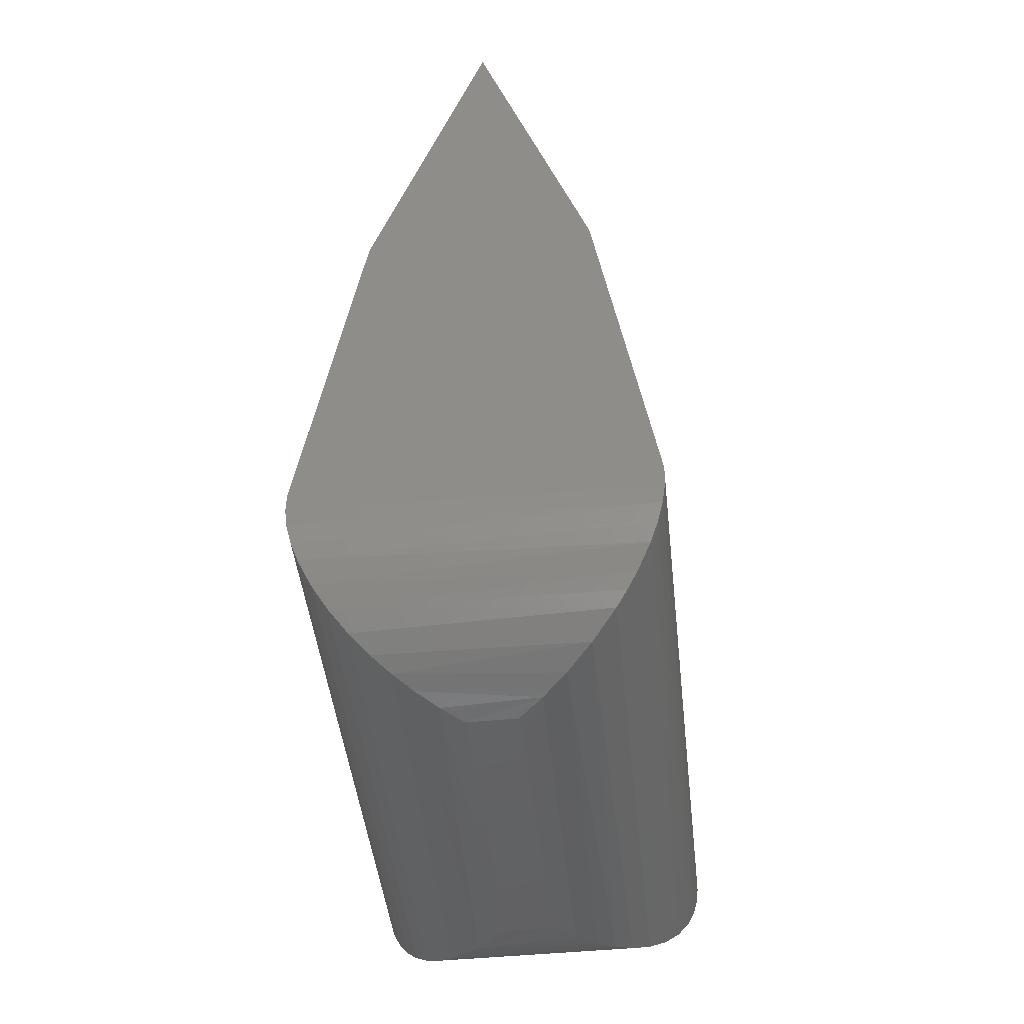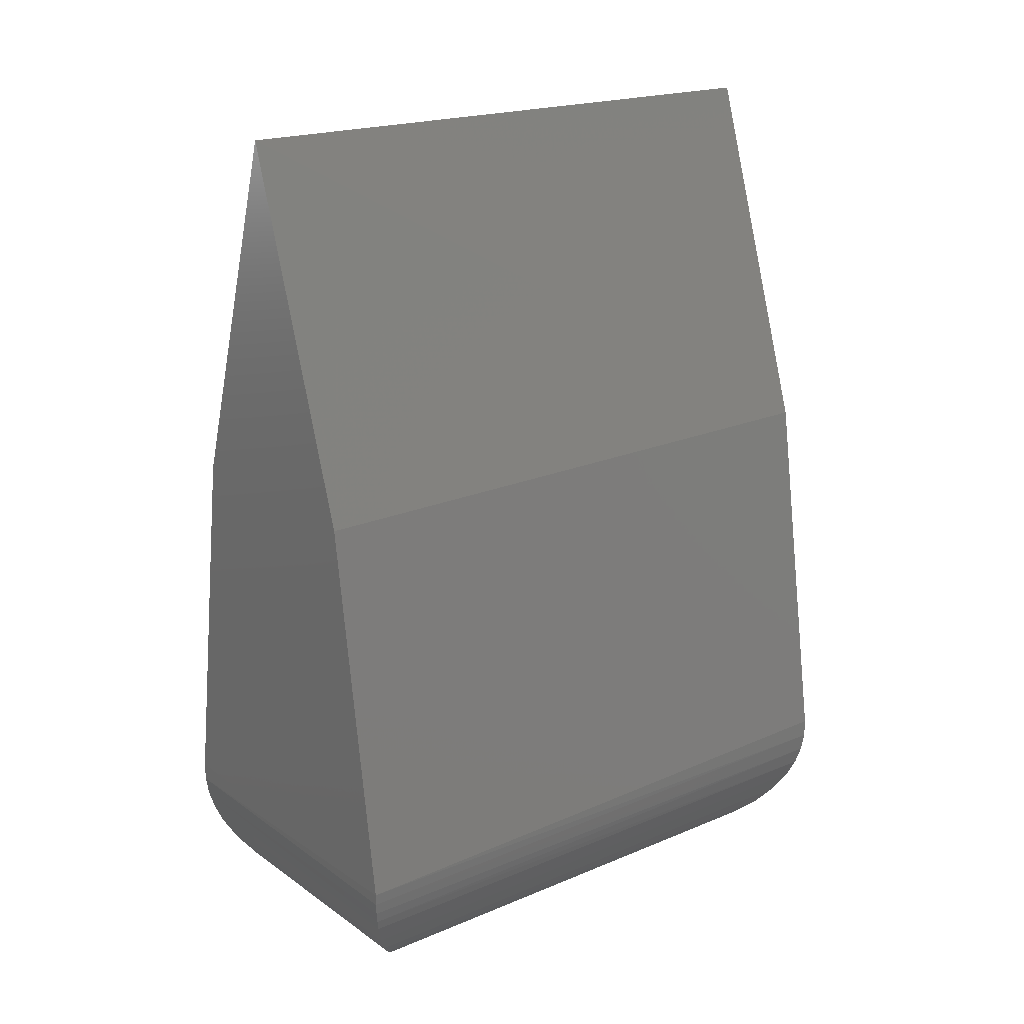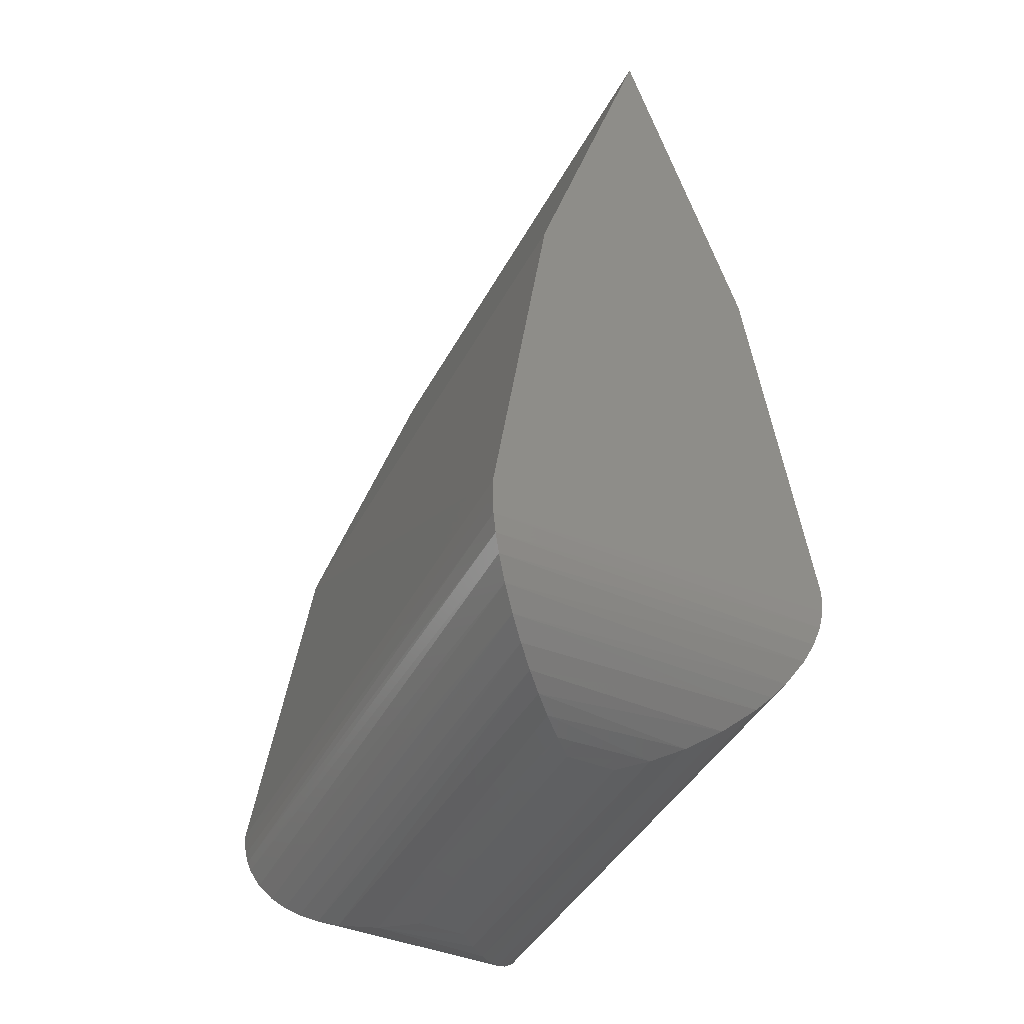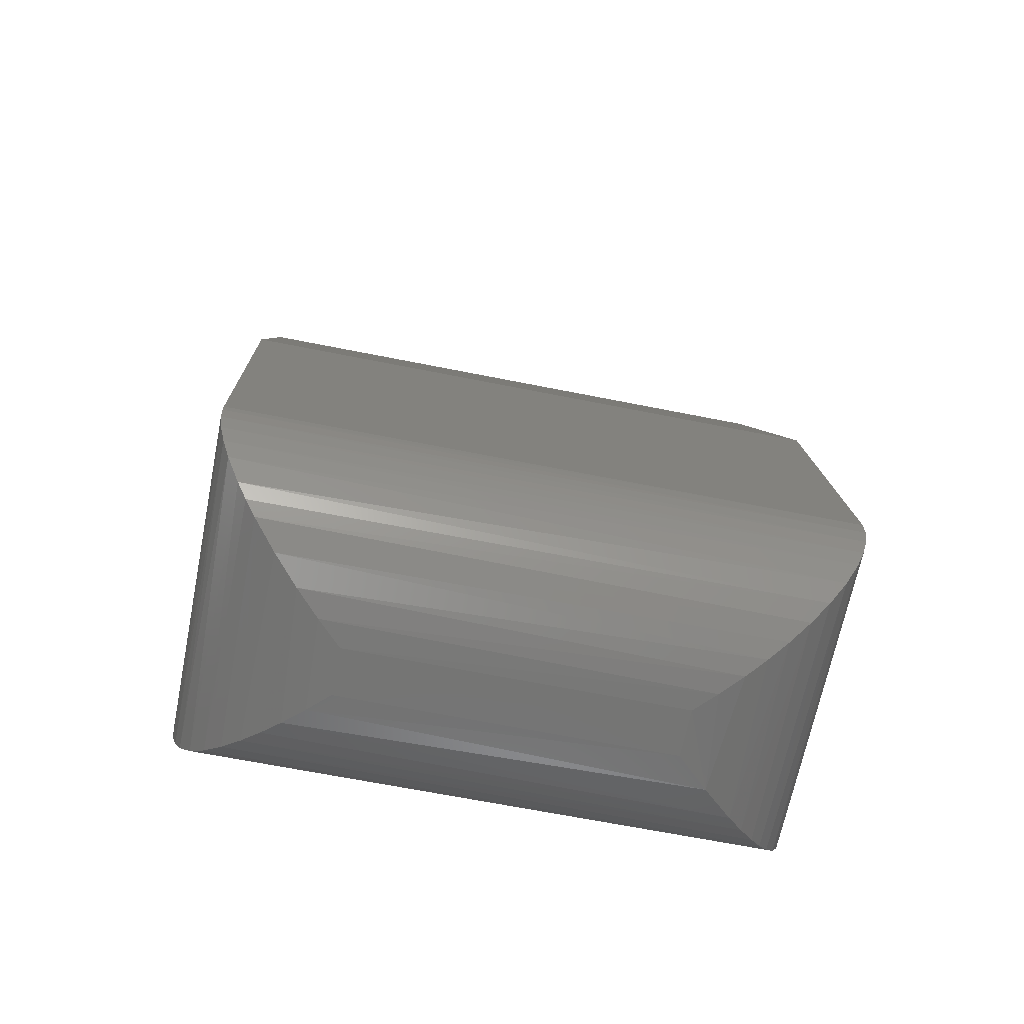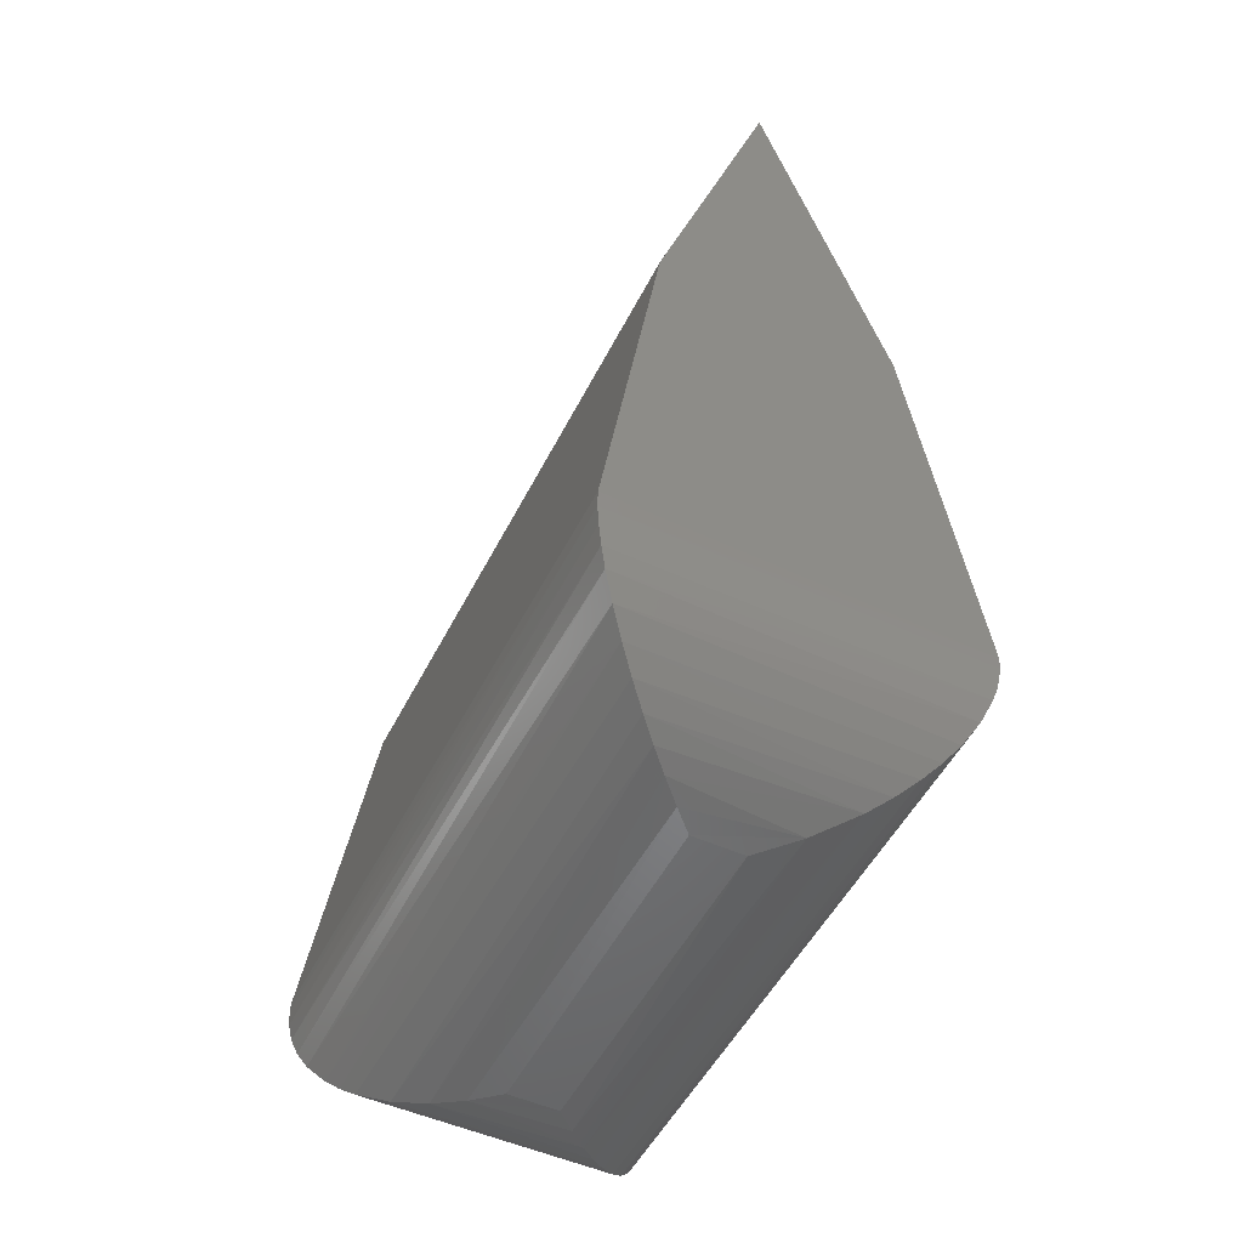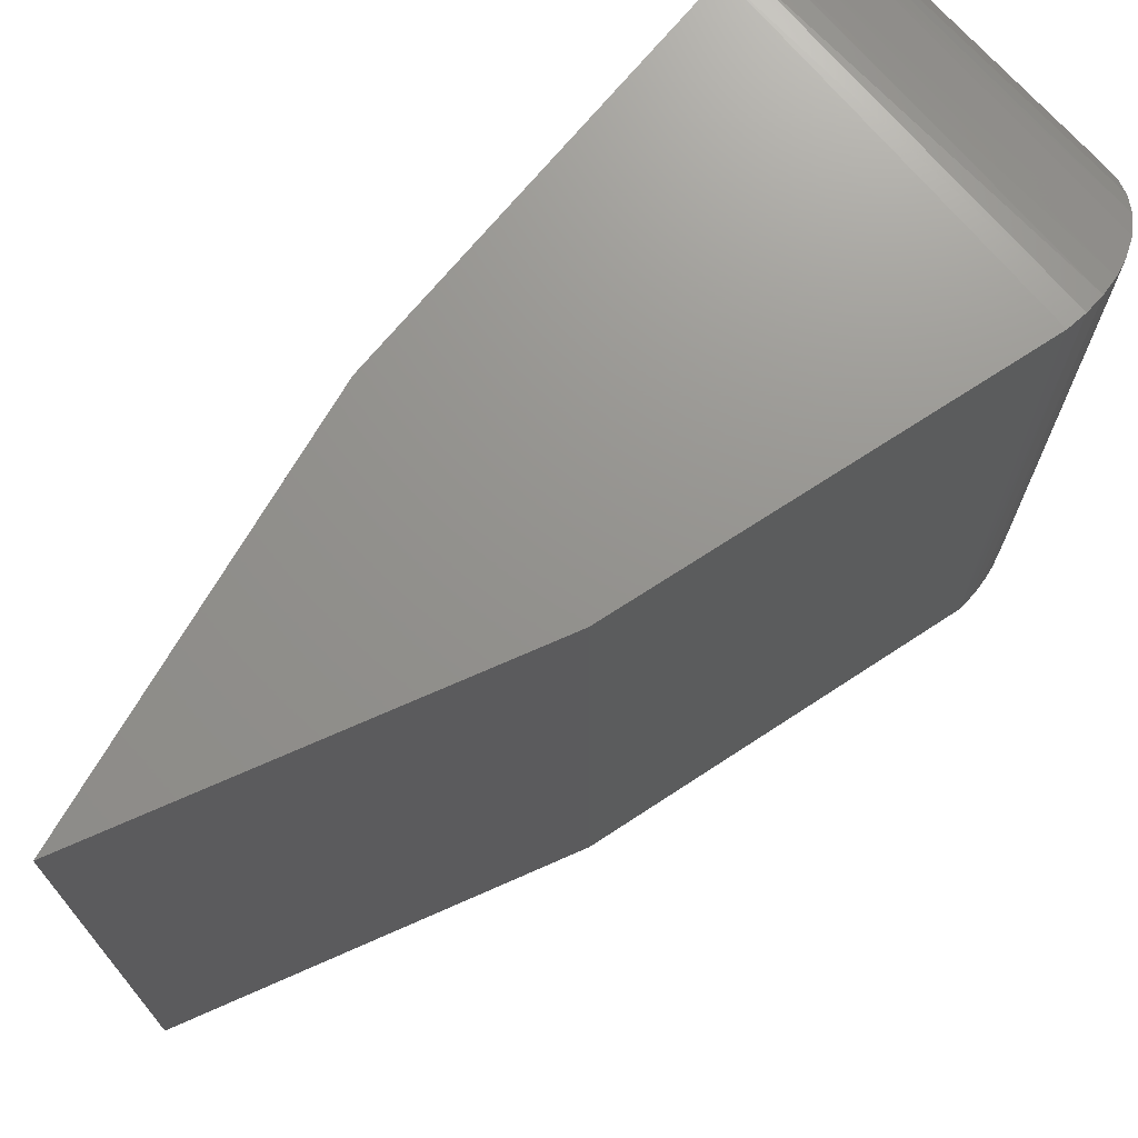
<metadata>
{"format":"stl","ext":"stl","renderer":"f3d","projection":"perspective","resolution":1024,"background":"white","views":[{"elev":-46.6,"azim":6.4,"up":"+Y"},{"elev":19.6,"azim":-128.1,"up":"+Y"},{"elev":-42.4,"azim":-26.2,"up":"+Y"},{"elev":-66.9,"azim":78.7,"up":"+Y"},{"elev":-51.0,"azim":153.8,"up":"+Y"},{"elev":71.4,"azim":-131.7,"up":"+Z"}]}
</metadata>
<code>
# stl→obj: 58 verts, 112 faces
v 0.001469 0.04177 0.1641
v 0.09228 0.04177 0.1641
v 0.01634 0.1399 0.1641
v 0.07741 0.1399 0.1641
v 0.04688 0.2344 0.1641
v 0.04688 0.2344 0
v 0.07741 0.1399 0
v 0.01603 0.1386 0
v 0.09228 0.04177 0
v 0.001288 0.03906 0
v 0.04044 0 0.03906
v 0.05331 0 0.03906
v 0.04044 0 0.125
v 0.05331 0 0.125
v 0.05872 0.0003761 0.03366
v 0.05969 0.0005235 0.1314
v 0.09237 0.03921 0.1641
v 0.09232 0.03693 5.798e-05
v 0.06408 0.001514 0.0283
v 0.06597 0.002106 0.1377
v 0.06874 0.003175 0.02364
v 0.07256 0.005071 0.1442
v 0.07326 0.005476 0.01912
v 0.07784 0.008663 0.01453
v 0.07877 0.009432 0.1505
v 0.08209 0.01265 0.01028
v 0.08164 0.01217 0.1533
v 0.0843 0.01528 0.156
v 0.08594 0.01758 0.006437
v 0.08787 0.02086 0.1596
v 0.08896 0.02308 0.003419
v 0.08991 0.0254 0.1616
v 0.09062 0.02749 0.001753
v 0.09135 0.03017 0.163
v 0.09176 0.03214 0.0006183
v 0.09216 0.035 0.1639
v 0.03184 0.0009585 0.03046
v 0.002457 0.02994 0.001081
v 0.001857 0.03295 0.0004809
v 0.003277 0.02702 0.001901
v 0.005576 0.02144 0.004201
v 0.008689 0.01631 0.007313
v 0.0117 0.01261 0.01032
v 0.01499 0.009425 0.01362
v 0.01911 0.006338 0.01773
v 0.02344 0.003893 0.02206
v 0.001497 0.03599 0.0001212
v 0.03503 0.0003761 0.1304
v 0.001434 0.03693 0.164
v 0.02967 0.001514 0.1358
v 0.02501 0.003175 0.1404
v 0.02049 0.005476 0.1449
v 0.01591 0.008663 0.1495
v 0.01166 0.01265 0.1538
v 0.007813 0.01758 0.1576
v 0.004795 0.02308 0.1606
v 0.003128 0.02749 0.1623
v 0.001994 0.03214 0.1634
f 1 2 3
f 3 2 4
f 3 4 5
f 6 7 8
f 8 7 9
f 8 9 10
f 10 1 8
f 8 1 3
f 8 3 6
f 6 3 5
f 6 5 7
f 7 5 4
f 7 4 9
f 9 4 2
f 11 12 13
f 13 12 14
f 14 15 16
f 14 12 15
f 9 17 18
f 9 2 17
f 16 15 19
f 16 19 20
f 20 19 21
f 20 21 22
f 22 21 23
f 22 23 24
f 22 24 25
f 25 24 26
f 25 26 27
f 28 27 26
f 26 29 28
f 30 28 29
f 29 31 30
f 32 30 31
f 31 33 32
f 34 32 33
f 33 35 34
f 36 34 35
f 35 18 36
f 17 36 18
f 12 37 15
f 12 11 37
f 10 9 18
f 38 39 35
f 35 33 38
f 38 33 40
f 40 33 31
f 40 31 41
f 41 31 29
f 41 29 42
f 42 29 26
f 42 26 43
f 44 43 26
f 26 24 44
f 45 44 24
f 24 23 45
f 46 45 23
f 23 21 46
f 46 21 19
f 46 19 37
f 37 19 15
f 35 39 18
f 18 39 47
f 18 47 10
f 11 48 37
f 11 13 48
f 10 49 1
f 10 47 49
f 48 50 37
f 46 37 50
f 46 50 51
f 46 51 52
f 46 52 45
f 45 52 53
f 45 53 44
f 44 53 54
f 44 54 43
f 42 43 54
f 54 55 42
f 41 42 55
f 55 56 41
f 40 41 56
f 40 56 57
f 38 40 57
f 57 58 38
f 49 47 58
f 58 47 39
f 58 39 38
f 13 16 48
f 13 14 16
f 1 17 2
f 1 49 17
f 50 48 16
f 16 20 50
f 51 50 20
f 20 22 51
f 51 22 52
f 52 22 25
f 25 53 52
f 54 53 25
f 54 25 27
f 54 27 28
f 54 28 55
f 55 28 30
f 55 30 56
f 56 30 32
f 56 32 57
f 57 32 34
f 57 34 58
f 58 34 36
f 58 36 49
f 49 36 17

</code>
